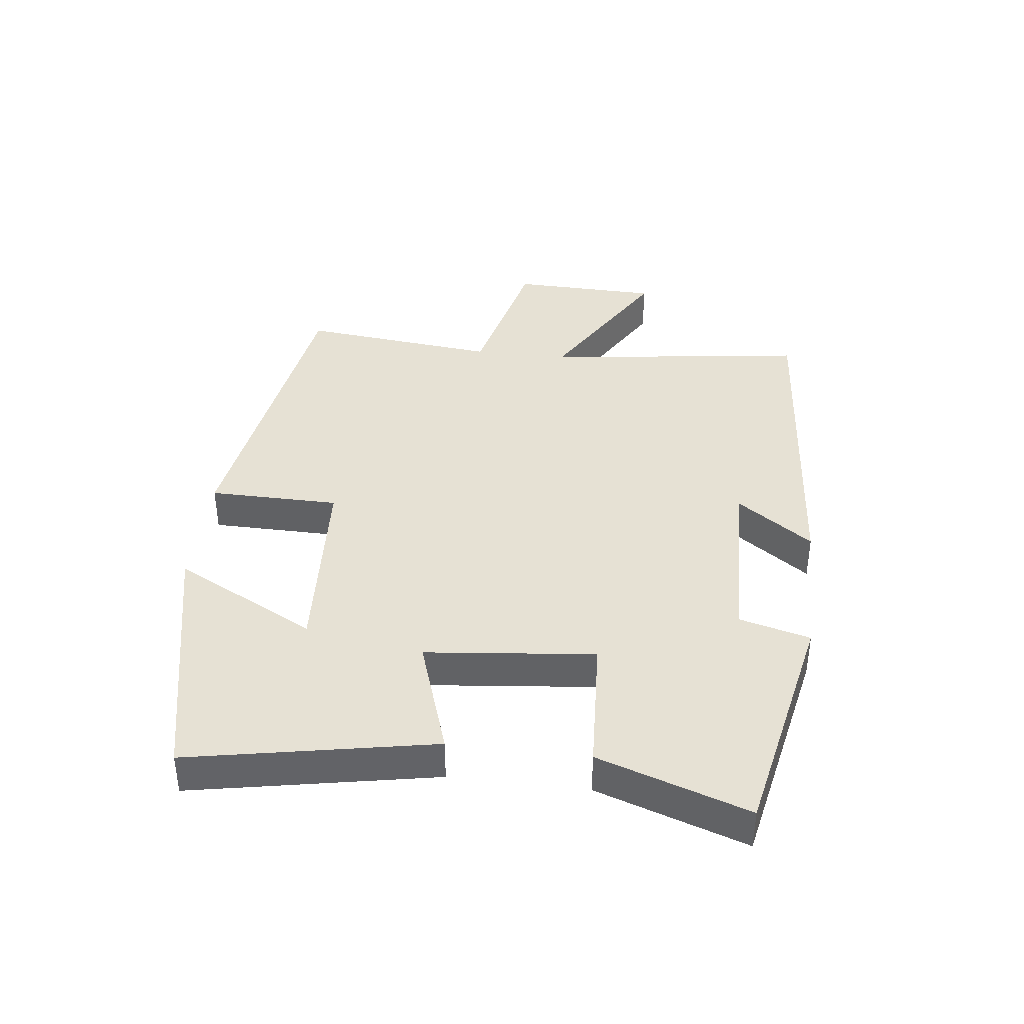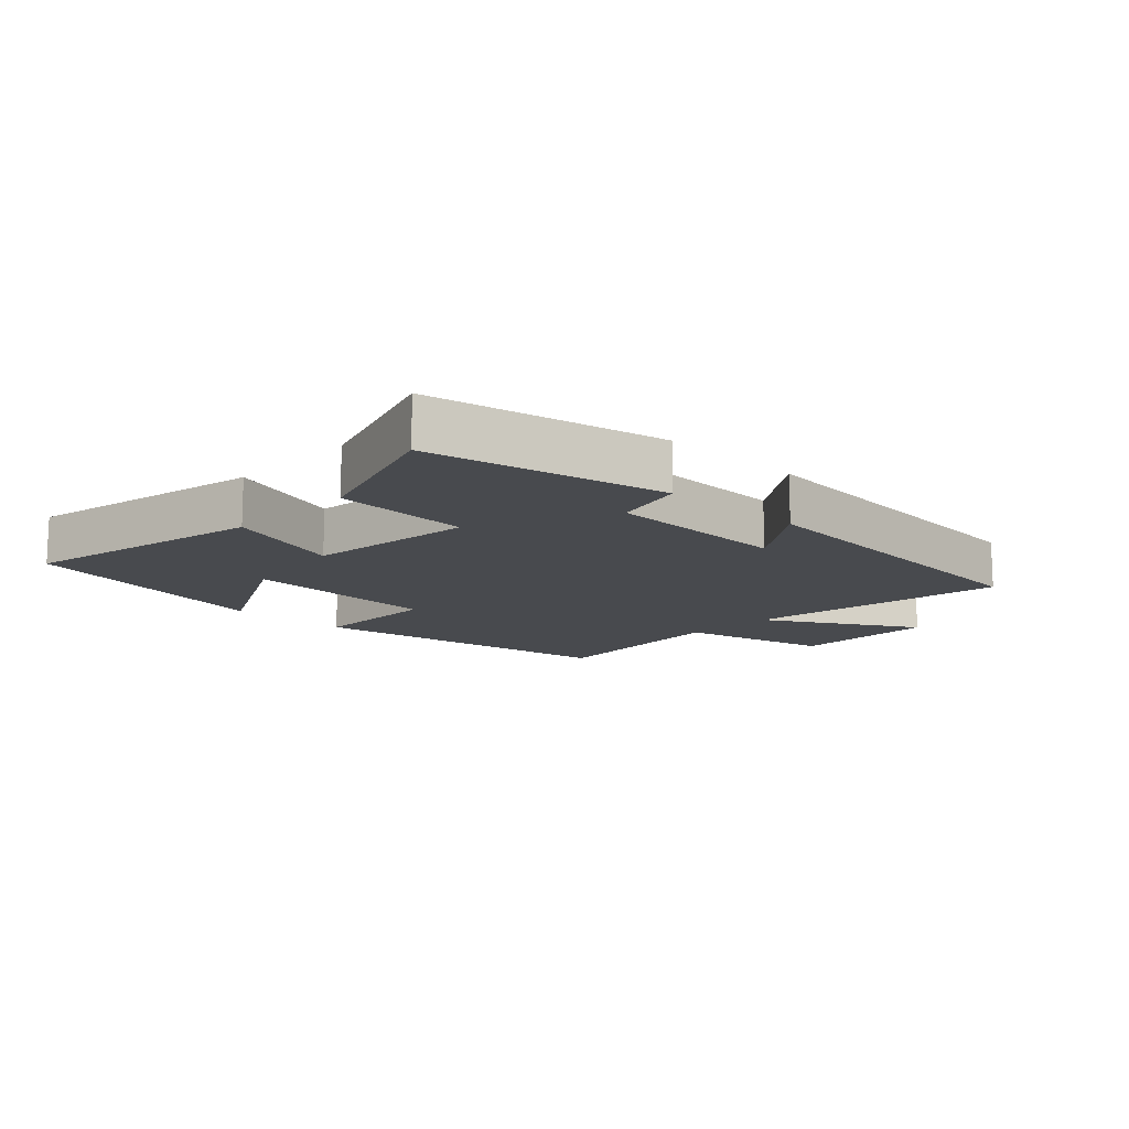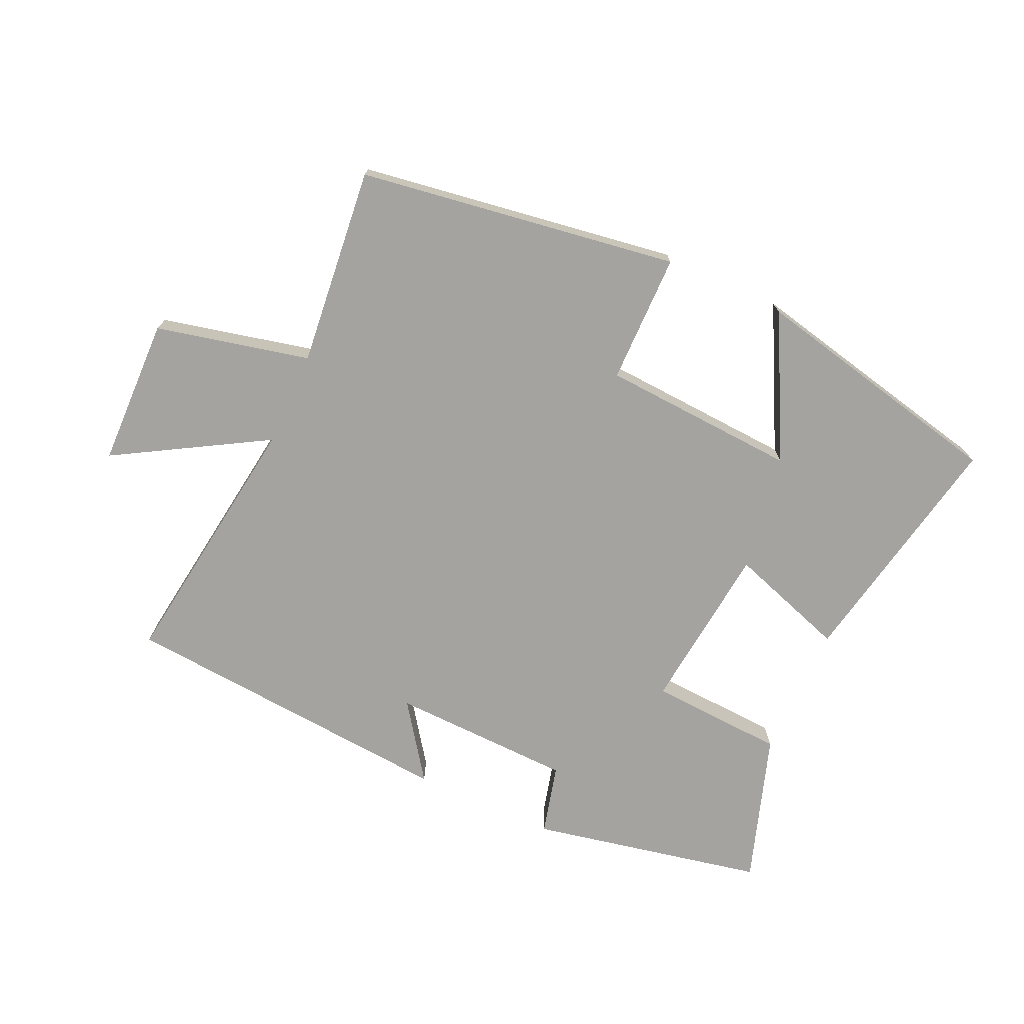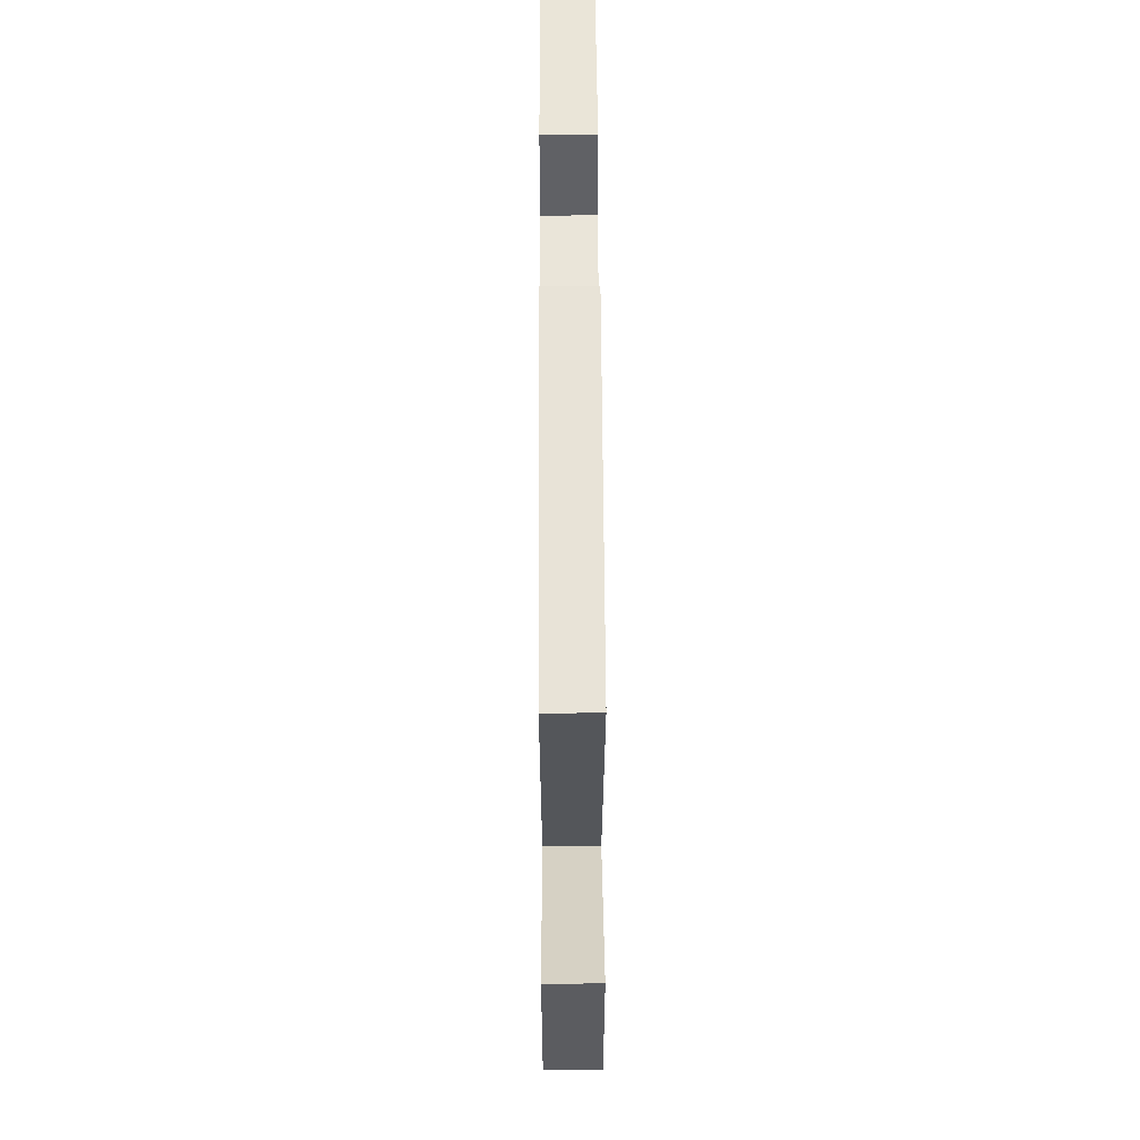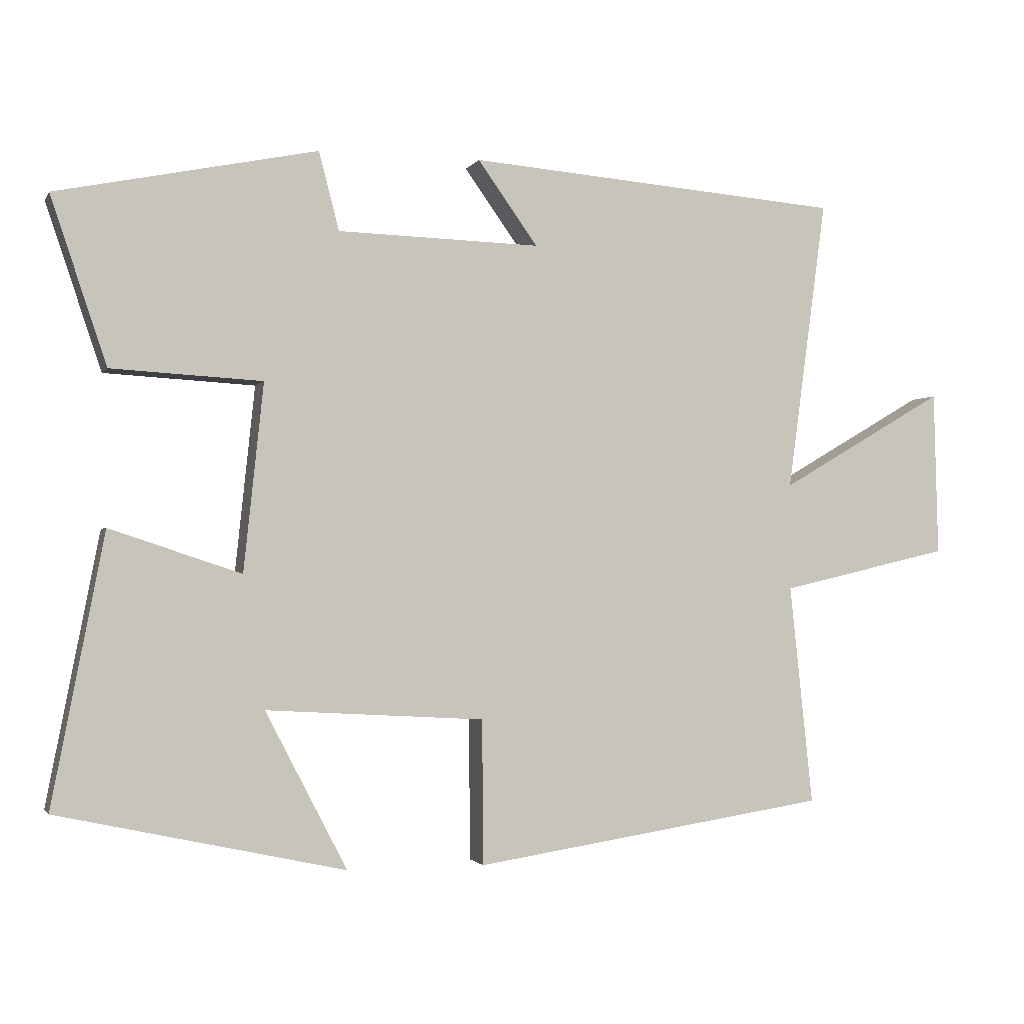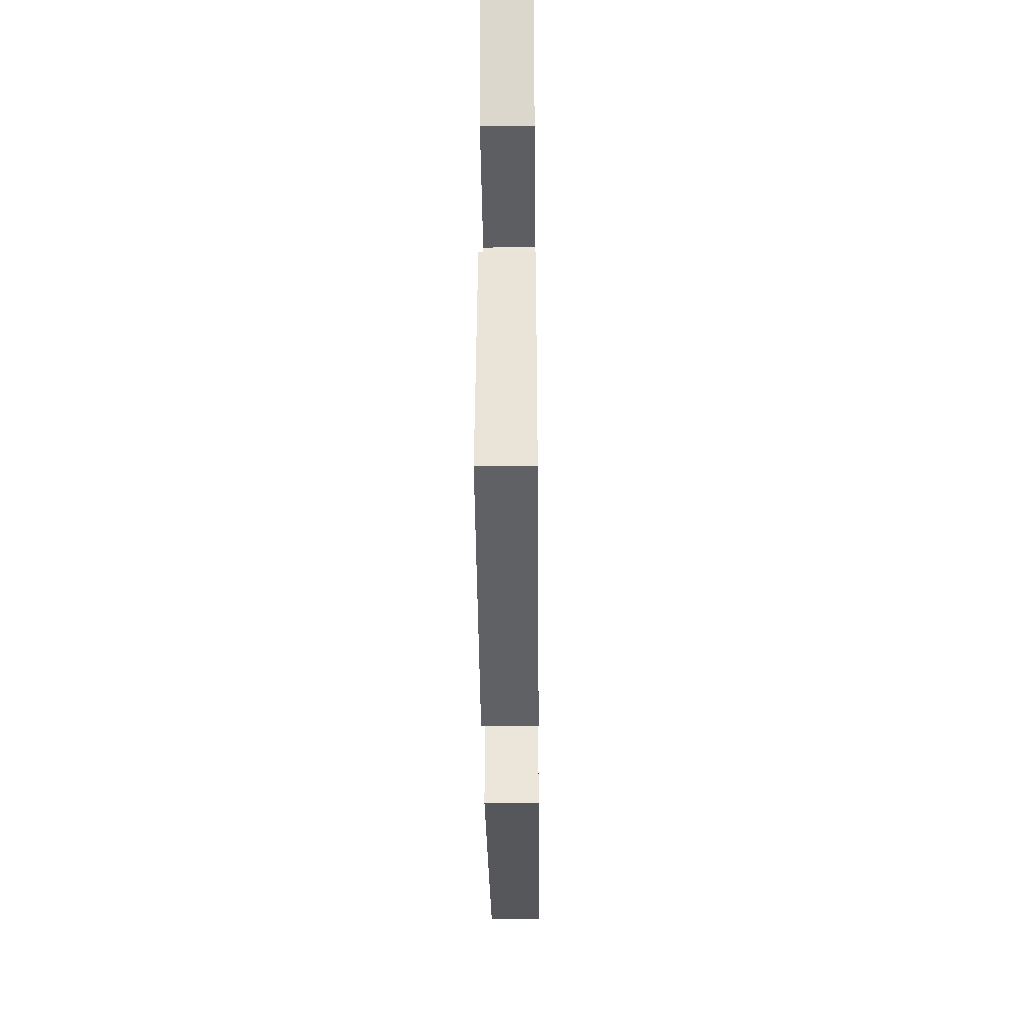
<metadata>
{"format":"obj","ext":"obj","renderer":"f3d","projection":"perspective","resolution":1024,"background":"white","views":[{"elev":39.3,"azim":-83.1,"up":"+Y"},{"elev":-12.8,"azim":-44.0,"up":"+Y"},{"elev":-73.0,"azim":155.4,"up":"+Y"},{"elev":56.9,"azim":89.7,"up":"+Z"},{"elev":-1.9,"azim":-16.6,"up":"+Z"},{"elev":-35.8,"azim":-89.4,"up":"+Z"}]}
</metadata>
<code>
v -0.579 0.07 0.424
v -0.21 0.07 0.5
v -0.181 0.07 0.389
v 0.107 0.07 0.381
v 0.022 0.07 0.5
v 0.556 0.07 0.457
v 0.5 0.07 0.042
v 0.736 0.07 0.18
v 0.742 0.07 -0.054
v 0.5 0.07 -0.11
v 0.533 0.07 -0.423
v 0.029 0.07 -0.5
v 0.027 0.07 -0.295
v -0.283 0.07 -0.277
v -0.167 0.07 -0.5
v -0.574 0.07 -0.411
v -0.5 0.07 -0.028
v -0.314 0.07 -0.09
v -0.286 0.07 0.176
v -0.5 0.07 0.188
v -0.579 0 0.424
v -0.21 0 0.5
v -0.181 0 0.389
v 0.107 0 0.381
v 0.022 0 0.5
v 0.556 0 0.457
v 0.5 0 0.042
v 0.736 0 0.18
v 0.742 0 -0.054
v 0.5 0 -0.11
v 0.533 0 -0.423
v 0.029 0 -0.5
v 0.027 0 -0.295
v -0.283 0 -0.277
v -0.167 0 -0.5
v -0.574 0 -0.411
v -0.5 0 -0.028
v -0.314 0 -0.09
v -0.286 0 0.176
v -0.5 0 0.188
f 1 2 3
f 20 1 3
f 19 20 3
f 18 19 3 4
f 16 17 18
f 16 18 4
f 14 15 16
f 14 16 4
f 13 14 4
f 12 13 4
f 11 12 4
f 10 11 4
f 7 8 9 10
f 7 10 4 5
f 5 6 7
f 23 22 21
f 23 21 40
f 23 40 39
f 24 23 39 38
f 38 37 36
f 24 38 36
f 36 35 34
f 24 36 34
f 24 34 33
f 24 33 32
f 24 32 31
f 24 31 30
f 30 29 28 27
f 25 24 30 27
f 27 26 25
f 1 21 22 2
f 2 22 23 3
f 3 23 24 4
f 4 24 25 5
f 5 25 26 6
f 6 26 27 7
f 7 27 28 8
f 8 28 29 9
f 9 29 30 10
f 10 30 31 11
f 11 31 32 12
f 12 32 33 13
f 13 33 34 14
f 14 34 35 15
f 15 35 36 16
f 16 36 37 17
f 17 37 38 18
f 18 38 39 19
f 19 39 40 20
f 20 40 21 1

</code>
